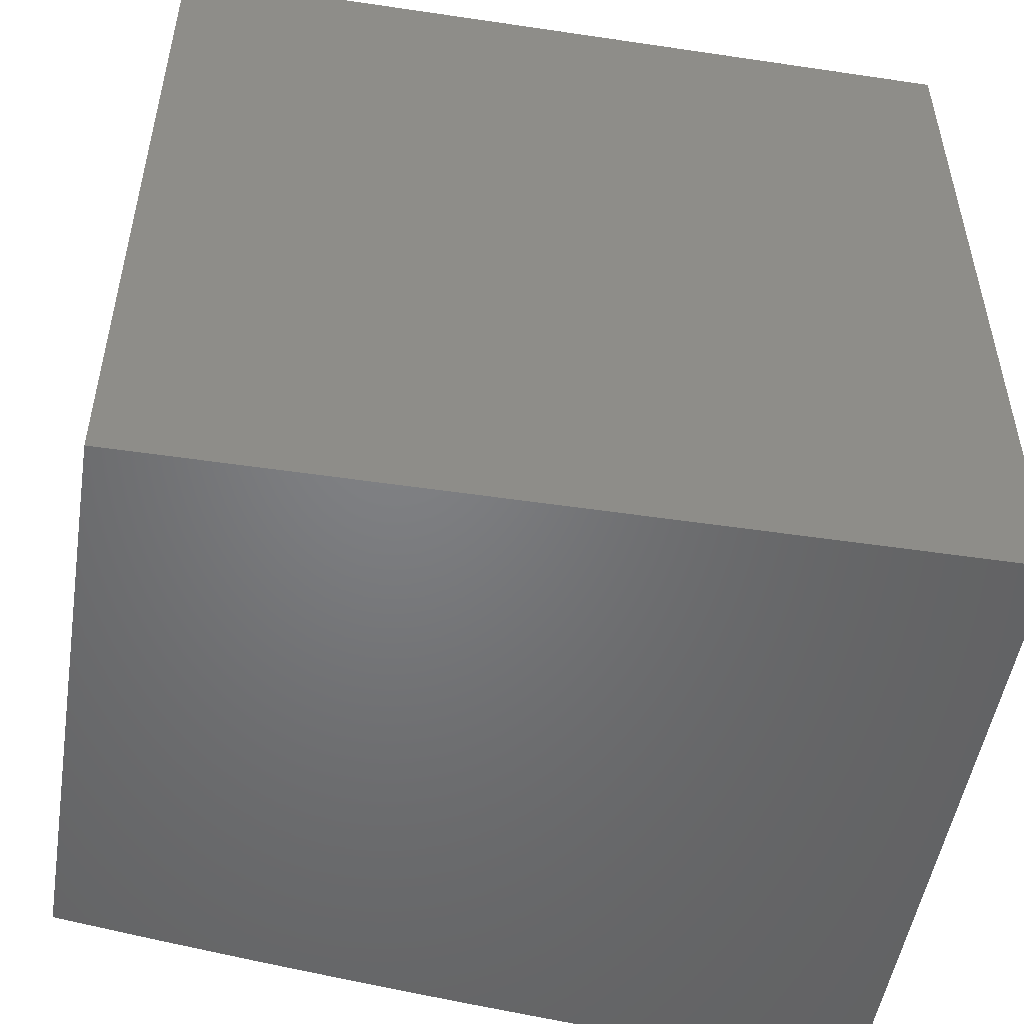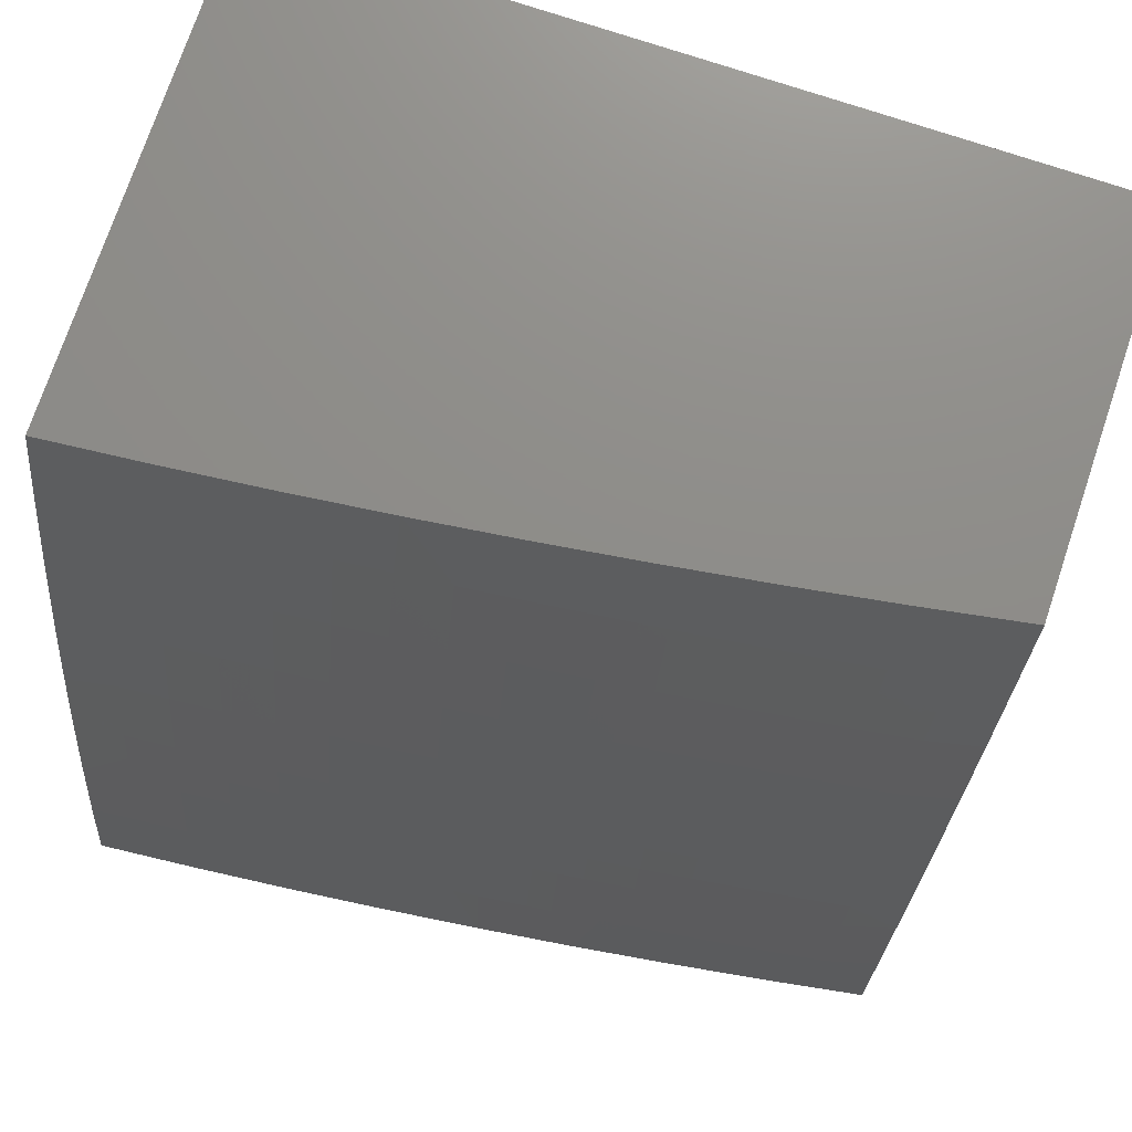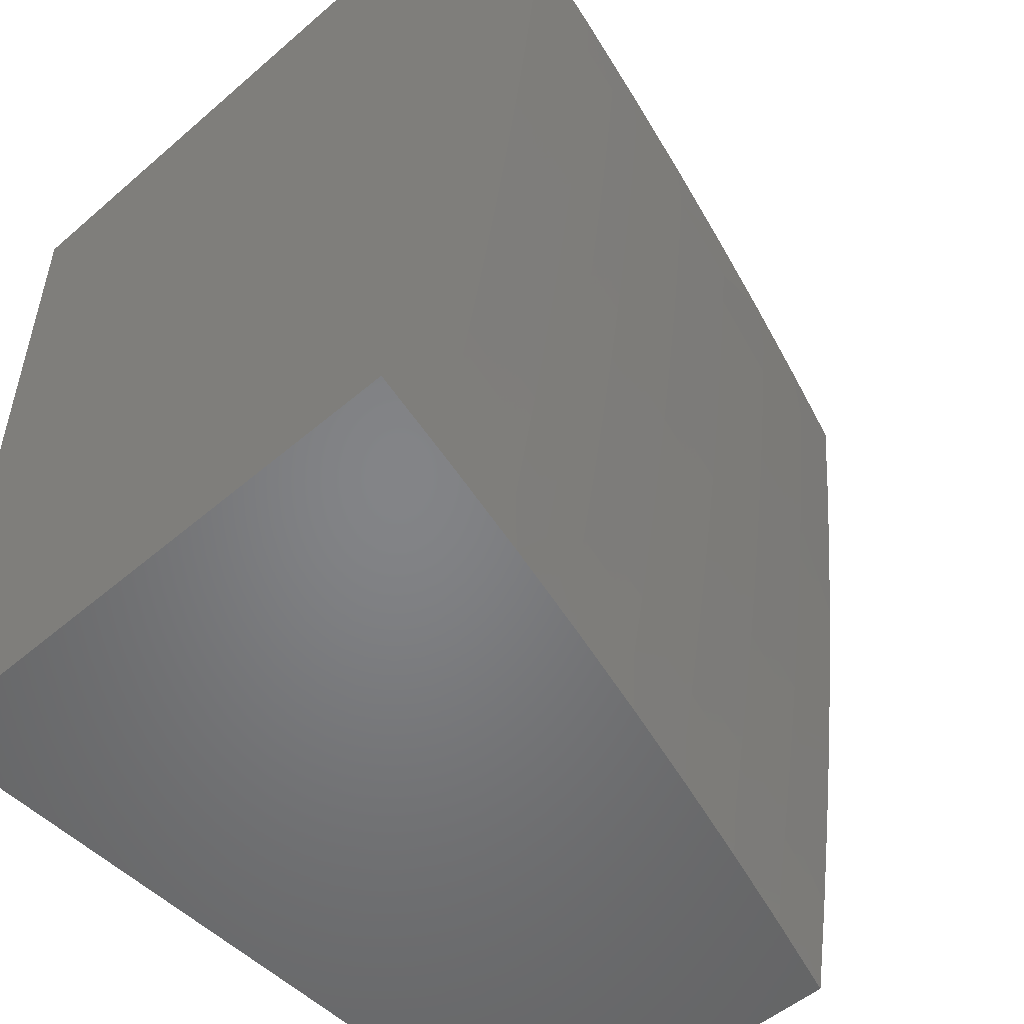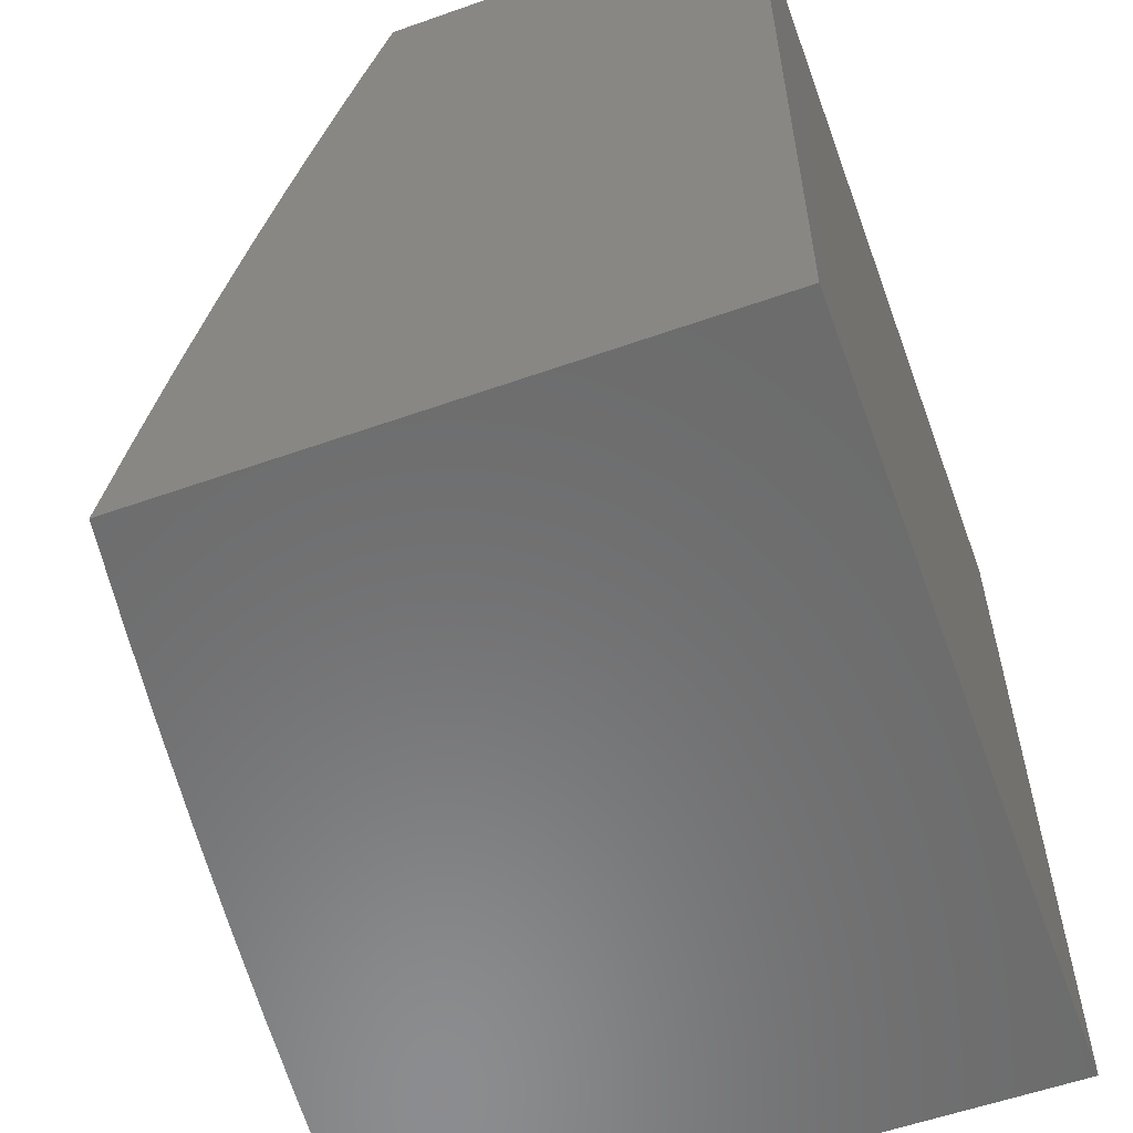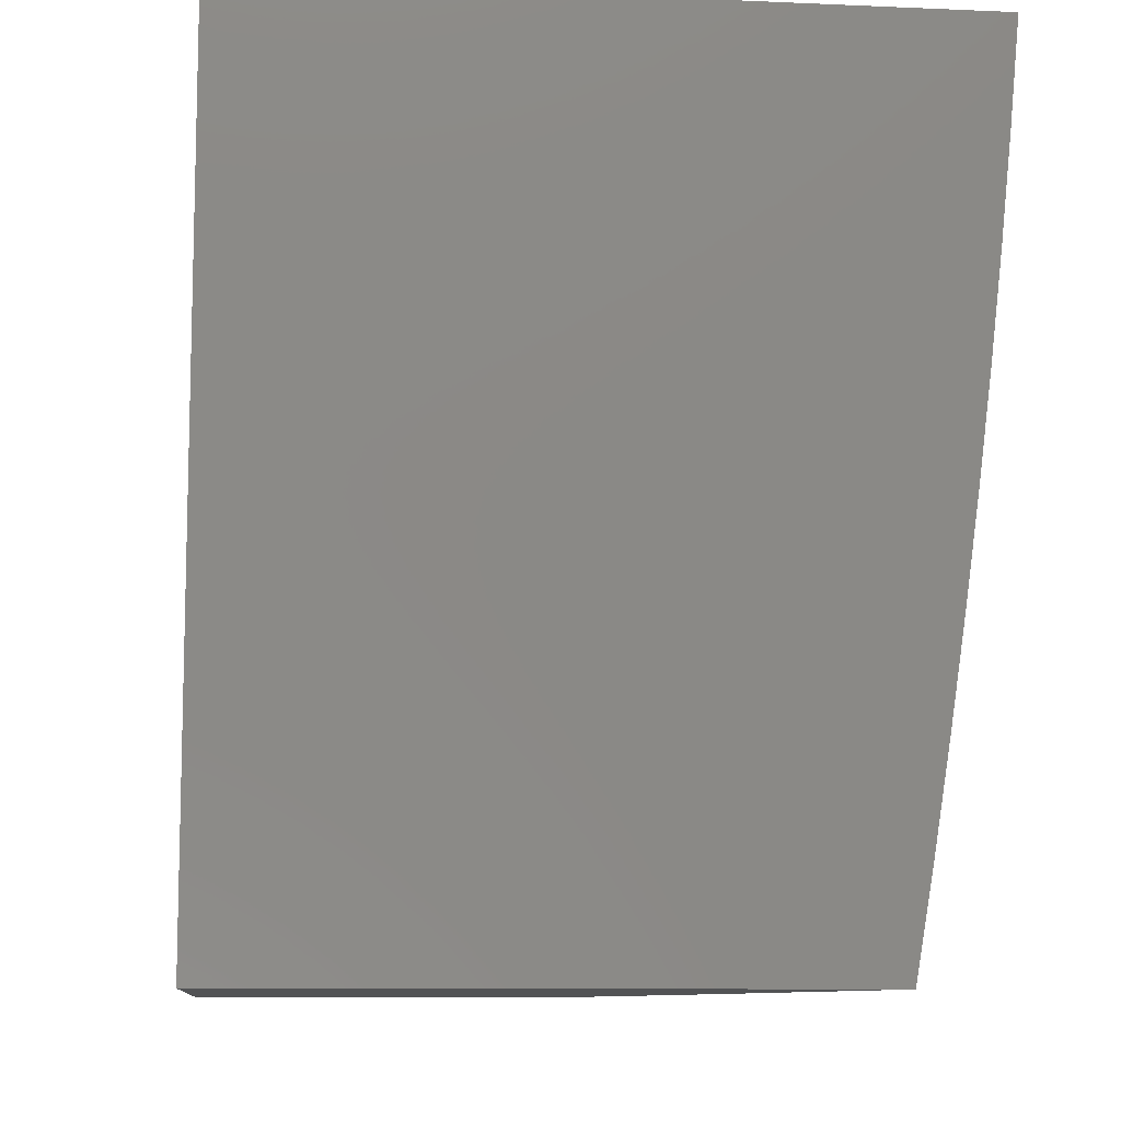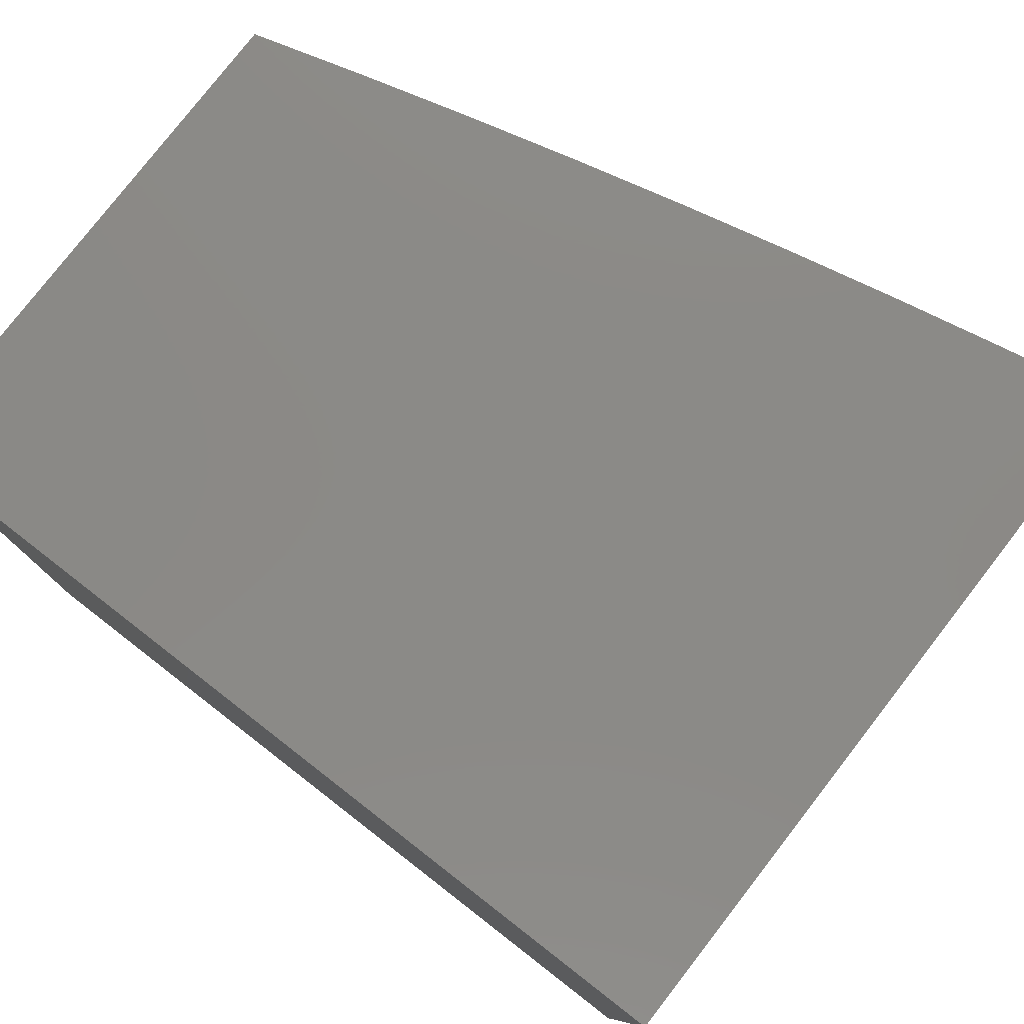
<metadata>
{"format":"stl","ext":"stl","renderer":"f3d","projection":"perspective","resolution":1024,"background":"white","views":[{"elev":-50.7,"azim":-99.2,"up":"+Y"},{"elev":74.3,"azim":108.6,"up":"+Y"},{"elev":-51.8,"azim":42.9,"up":"+Z"},{"elev":-57.6,"azim":-159.9,"up":"+Y"},{"elev":-9.6,"azim":-6.5,"up":"+Z"},{"elev":79.0,"azim":-52.2,"up":"+Z"}]}
</metadata>
<code>
# stl→obj: 212 verts, 420 faces
v 10.73 2 -1.876
v 10.71 2 -2
v 10.7 2.106 -1.937
v 10.68 2.126 -2
v 10.67 2.234 -1.937
v 10.66 2.252 -2
v 10.66 2.298 -1.937
v 10.63 2.378 -2
v 10.64 2.362 -1.937
v 10.61 2.49 -1.937
v 10.62 2.493 -1.874
v 10.59 2.621 -1.874
v 10.6 2.622 -1.843
v 10.56 2.75 -1.843
v 10.57 2.752 -1.811
v 10.53 2.88 -1.811
v 10.54 2.881 -1.78
v 10.5 3 -1.751
v 10.54 2.883 -1.748
v 10.54 2.884 -1.717
v 10.58 2.754 -1.748
v 10.58 2.755 -1.717
v 10.61 2.626 -1.748
v 10.61 2.627 -1.717
v 10.64 2.497 -1.748
v 10.65 2.498 -1.717
v 10.67 2.369 -1.748
v 10.68 2.37 -1.717
v 10.69 2.304 -1.748
v 10.69 2.305 -1.717
v 10.7 2.24 -1.748
v 10.71 2.241 -1.717
v 10.73 2.112 -1.748
v 10.73 2.113 -1.717
v 10.75 2 -1.751
v 10.74 2.114 -1.686
v 10.77 2 -1.626
v 10.74 2.115 -1.654
v 10.75 2.116 -1.623
v 10.72 2.244 -1.623
v 10.72 2.245 -1.592
v 10.71 2.309 -1.592
v 10.71 2.31 -1.56
v 10.7 2.374 -1.56
v 10.7 2.375 -1.529
v 10.67 2.504 -1.529
v 10.68 2.505 -1.498
v 10.64 2.634 -1.498
v 10.65 2.635 -1.466
v 10.61 2.764 -1.466
v 10.62 2.765 -1.435
v 10.58 2.894 -1.435
v 10.59 2.896 -1.373
v 10.56 3 -1.376
v 10.59 2.898 -1.31
v 10.57 3 -1.251
v 10.6 2.9 -1.248
v 10.61 2.901 -1.186
v 10.64 2.77 -1.248
v 10.64 2.772 -1.186
v 10.67 2.641 -1.248
v 10.68 2.643 -1.186
v 10.7 2.512 -1.248
v 10.71 2.513 -1.186
v 10.74 2.383 -1.248
v 10.74 2.384 -1.186
v 10.75 2.318 -1.248
v 10.76 2.319 -1.186
v 10.76 2.253 -1.248
v 10.77 2.255 -1.186
v 10.79 2.124 -1.248
v 10.8 2.126 -1.186
v 10.82 2 -1.251
v 10.83 2 -1.126
v 10.8 2.127 -1.124
v 10.81 2.128 -1.062
v 10.78 2.257 -1.062
v 10.79 2.252 -1
v 10.77 2.322 -1.062
v 10.76 2.378 -1
v 10.75 2.387 -1.062
v 10.73 2.503 -1
v 10.72 2.516 -1.062
v 10.7 2.628 -1
v 10.69 2.645 -1.062
v 10.67 2.752 -1
v 10.66 2.775 -1.062
v 10.63 2.876 -1
v 10.62 2.904 -1.062
v 10.6 3 -1
v 10.59 3 -1.126
v 10.61 2.903 -1.124
v 10.6 2.503 -2
v 10.58 2.618 -1.937
v 10.56 2.749 -1.874
v 10.53 2.879 -1.843
v 10.48 3 -1.876
v 10.57 2.628 -2
v 10.55 2.747 -1.937
v 10.52 2.877 -1.874
v 10.53 2.752 -2
v 10.51 2.875 -1.937
v 10.5 2.876 -2
v 10.46 3 -2
v 10.55 2.885 -1.686
v 10.52 3 -1.626
v 10.55 2.886 -1.654
v 10.56 2.887 -1.623
v 10.59 2.758 -1.654
v 10.59 2.759 -1.623
v 10.62 2.629 -1.654
v 10.63 2.63 -1.623
v 10.66 2.5 -1.654
v 10.66 2.501 -1.623
v 10.69 2.372 -1.654
v 10.69 2.373 -1.623
v 10.7 2.307 -1.654
v 10.71 2.308 -1.623
v 10.72 2.243 -1.654
v 10.54 3 -1.501
v 10.57 2.89 -1.56
v 10.56 2.889 -1.592
v 10.58 2.893 -1.466
v 10.57 2.892 -1.498
v 10.61 2.763 -1.498
v 10.61 2.762 -1.529
v 10.64 2.633 -1.529
v 10.64 2.632 -1.56
v 10.67 2.503 -1.56
v 10.66 2.502 -1.592
v 10.69 2.374 -1.592
v 10.82 2.126 -1
v 10.84 2 -1
v 10.79 2.123 -1.31
v 10.8 2 -1.376
v 10.78 2.122 -1.373
v 10.77 2.12 -1.435
v 10.75 2.251 -1.373
v 10.74 2.249 -1.435
v 10.74 2.315 -1.373
v 10.73 2.313 -1.435
v 10.72 2.38 -1.373
v 10.71 2.378 -1.435
v 10.69 2.509 -1.373
v 10.68 2.507 -1.435
v 10.66 2.638 -1.373
v 10.65 2.636 -1.435
v 10.62 2.767 -1.373
v 10.79 2 -1.501
v 10.77 2.12 -1.466
v 10.74 2.248 -1.466
v 10.73 2.313 -1.466
v 10.71 2.377 -1.466
v 10.68 2.506 -1.466
v 10.76 2.117 -1.56
v 10.76 2.118 -1.529
v 10.76 2.119 -1.498
v 10.74 2.247 -1.498
v 10.72 2.11 -1.811
v 10.72 2.111 -1.78
v 10.71 2.108 -1.874
v 10.71 2.109 -1.843
v 10.69 2.238 -1.811
v 10.7 2.239 -1.78
v 10.68 2.303 -1.78
v 10.68 2.236 -1.874
v 10.67 2.3 -1.874
v 10.65 2.364 -1.874
v 10.69 2.237 -1.843
v 10.67 2.301 -1.843
v 10.66 2.366 -1.843
v 10.63 2.494 -1.843
v 10.71 2.242 -1.686
v 10.7 2.306 -1.686
v 10.68 2.371 -1.686
v 10.65 2.499 -1.686
v 10.62 2.628 -1.686
v 10.58 2.756 -1.686
v 10.75 2.116 -1.592
v 10.73 2.246 -1.56
v 10.73 2.247 -1.529
v 10.72 2.311 -1.529
v 10.76 2.252 -1.31
v 10.74 2.317 -1.31
v 10.73 2.381 -1.31
v 10.7 2.51 -1.31
v 10.67 2.639 -1.31
v 10.63 2.769 -1.31
v 10.78 2.256 -1.124
v 10.76 2.321 -1.124
v 10.75 2.385 -1.124
v 10.72 2.515 -1.124
v 10.68 2.644 -1.124
v 10.65 2.773 -1.124
v 10.68 2.302 -1.811
v 10.67 2.368 -1.78
v 10.72 2.312 -1.498
v 10.66 2.367 -1.811
v 10.63 2.495 -1.811
v 10.6 2.623 -1.811
v 10.71 2.376 -1.498
v 10.64 2.496 -1.78
v 10.61 2.624 -1.78
v 10.57 2.753 -1.78
v 10.63 2.631 -1.592
v 10.6 2.761 -1.56
v 10.57 2.891 -1.529
v 10.6 2.76 -1.592
v 10 3 -1
v 10 3 -2
v 10 2 -2
v 10 2 -1
f 1 2 3
f 3 2 4
f 3 4 5
f 5 4 6
f 5 6 7
f 7 6 8
f 7 8 9
f 9 8 10
f 9 10 11
f 11 10 12
f 11 12 13
f 13 12 14
f 13 14 15
f 15 14 16
f 15 16 17
f 17 16 18
f 17 18 19
f 19 18 20
f 19 20 21
f 21 20 22
f 21 22 23
f 23 22 24
f 23 24 25
f 25 24 26
f 25 26 27
f 27 26 28
f 27 28 29
f 29 28 30
f 29 30 31
f 31 30 32
f 31 32 33
f 33 32 34
f 33 34 35
f 35 34 36
f 35 36 37
f 37 36 38
f 37 38 39
f 39 38 40
f 39 40 41
f 41 40 42
f 41 42 43
f 43 42 44
f 43 44 45
f 45 44 46
f 45 46 47
f 47 46 48
f 47 48 49
f 49 48 50
f 49 50 51
f 51 50 52
f 51 52 53
f 53 52 54
f 53 54 55
f 55 54 56
f 55 56 57
f 57 56 58
f 57 58 59
f 59 58 60
f 59 60 61
f 61 60 62
f 61 62 63
f 63 62 64
f 63 64 65
f 65 64 66
f 65 66 67
f 67 66 68
f 67 68 69
f 69 68 70
f 69 70 71
f 71 70 72
f 71 72 73
f 73 72 74
f 74 72 75
f 74 75 76
f 76 75 77
f 76 77 78
f 78 77 79
f 78 79 80
f 80 79 81
f 80 81 82
f 82 81 83
f 82 83 84
f 84 83 85
f 84 85 86
f 86 85 87
f 86 87 88
f 88 87 89
f 88 89 90
f 90 89 91
f 91 89 92
f 91 92 58
f 58 92 60
f 8 93 10
f 10 93 94
f 10 94 12
f 12 94 95
f 12 95 14
f 14 95 96
f 14 96 16
f 16 96 97
f 16 97 18
f 93 98 94
f 94 98 99
f 94 99 95
f 95 99 100
f 95 100 96
f 96 100 97
f 98 101 99
f 99 101 102
f 99 102 100
f 100 102 97
f 101 103 102
f 102 103 104
f 102 104 97
f 20 18 105
f 105 18 106
f 105 106 107
f 107 106 108
f 107 108 109
f 109 108 110
f 109 110 111
f 111 110 112
f 111 112 113
f 113 112 114
f 113 114 115
f 115 114 116
f 115 116 117
f 117 116 118
f 117 118 119
f 119 118 40
f 119 40 38
f 120 121 106
f 106 121 122
f 106 122 108
f 108 122 110
f 54 52 120
f 120 52 123
f 120 123 124
f 124 123 125
f 124 125 126
f 126 125 127
f 126 127 128
f 128 127 129
f 128 129 130
f 130 129 131
f 130 131 116
f 116 131 118
f 56 91 58
f 78 132 76
f 76 132 133
f 76 133 74
f 71 73 134
f 134 73 135
f 134 135 136
f 136 135 137
f 136 137 138
f 138 137 139
f 138 139 140
f 140 139 141
f 140 141 142
f 142 141 143
f 142 143 144
f 144 143 145
f 144 145 146
f 146 145 147
f 146 147 148
f 148 147 51
f 148 51 53
f 135 149 137
f 137 149 150
f 137 150 139
f 139 150 151
f 139 151 141
f 141 151 152
f 141 152 143
f 143 152 153
f 143 153 145
f 145 153 154
f 145 154 147
f 147 154 49
f 147 49 51
f 37 155 149
f 149 155 156
f 149 156 157
f 157 156 158
f 157 158 151
f 151 158 152
f 1 159 35
f 35 159 160
f 35 160 33
f 33 160 31
f 3 161 1
f 1 161 162
f 1 162 159
f 159 162 163
f 159 163 164
f 164 163 165
f 164 165 29
f 29 165 27
f 161 3 166
f 166 3 5
f 166 5 167
f 167 5 7
f 167 7 168
f 168 7 9
f 168 9 11
f 162 161 169
f 169 161 166
f 169 166 170
f 170 166 167
f 170 167 171
f 171 167 168
f 171 168 172
f 172 168 11
f 172 11 13
f 31 160 164
f 164 160 159
f 119 38 36
f 36 34 173
f 173 34 32
f 173 32 174
f 174 32 30
f 174 30 175
f 175 30 28
f 175 28 176
f 176 28 26
f 176 26 177
f 177 26 24
f 177 24 178
f 178 24 22
f 178 22 105
f 105 22 20
f 155 37 179
f 179 37 39
f 179 39 41
f 155 179 180
f 180 179 41
f 180 41 43
f 150 149 157
f 156 155 181
f 181 155 180
f 181 180 182
f 182 180 43
f 182 43 45
f 151 150 157
f 69 71 134
f 134 136 183
f 183 136 138
f 183 138 184
f 184 138 140
f 184 140 185
f 185 140 142
f 185 142 186
f 186 142 144
f 186 144 187
f 187 144 146
f 187 146 188
f 188 146 148
f 188 148 55
f 55 148 53
f 75 72 189
f 189 72 70
f 189 70 190
f 190 70 68
f 190 68 191
f 191 68 66
f 191 66 192
f 192 66 64
f 192 64 193
f 193 64 62
f 193 62 194
f 194 62 60
f 194 60 92
f 162 169 163
f 163 169 195
f 163 195 165
f 165 195 196
f 165 196 27
f 27 196 25
f 195 169 170
f 29 31 164
f 117 119 173
f 173 119 36
f 117 173 174
f 42 40 118
f 156 181 158
f 158 181 197
f 158 197 152
f 152 197 153
f 197 181 182
f 67 69 183
f 183 69 134
f 67 183 184
f 79 77 189
f 189 77 75
f 79 189 190
f 195 170 198
f 198 170 171
f 198 171 199
f 199 171 172
f 199 172 200
f 200 172 13
f 200 13 15
f 115 117 174
f 115 174 175
f 44 42 131
f 131 42 118
f 197 182 201
f 201 182 45
f 201 45 47
f 65 67 184
f 65 184 185
f 81 79 190
f 81 190 191
f 199 202 198
f 198 202 196
f 198 196 195
f 23 25 202
f 202 25 196
f 202 199 203
f 203 199 200
f 203 200 204
f 204 200 15
f 204 15 17
f 115 175 113
f 113 175 176
f 113 176 111
f 111 176 177
f 111 177 109
f 109 177 178
f 109 178 107
f 107 178 105
f 116 114 130
f 130 114 205
f 130 205 128
f 128 205 206
f 128 206 126
f 126 206 207
f 126 207 124
f 124 207 120
f 205 114 112
f 44 131 129
f 44 129 46
f 46 129 127
f 46 127 48
f 48 127 125
f 48 125 50
f 50 125 123
f 50 123 52
f 47 154 201
f 201 154 153
f 201 153 197
f 154 47 49
f 65 185 63
f 63 185 186
f 63 186 61
f 61 186 187
f 61 187 59
f 59 187 188
f 59 188 57
f 57 188 55
f 81 191 83
f 83 191 192
f 83 192 85
f 85 192 193
f 85 193 87
f 87 193 194
f 87 194 89
f 89 194 92
f 21 23 203
f 203 23 202
f 21 203 204
f 205 112 208
f 208 112 110
f 208 110 122
f 19 21 204
f 19 204 17
f 205 208 206
f 206 208 121
f 206 121 207
f 207 121 120
f 121 208 122
f 90 91 209
f 209 91 56
f 209 56 54
f 54 120 209
f 209 120 106
f 209 106 210
f 210 106 18
f 210 18 97
f 97 104 210
f 104 103 210
f 210 103 101
f 210 101 211
f 211 101 98
f 211 98 93
f 93 8 211
f 211 8 6
f 211 6 4
f 4 2 211
f 133 132 212
f 212 132 78
f 212 78 80
f 80 82 212
f 212 82 84
f 212 84 209
f 209 84 86
f 209 86 88
f 88 90 209
f 2 1 211
f 211 1 35
f 211 35 37
f 211 37 212
f 212 37 149
f 212 149 135
f 135 73 212
f 212 73 74
f 212 74 133
f 209 210 212
f 212 210 211

</code>
